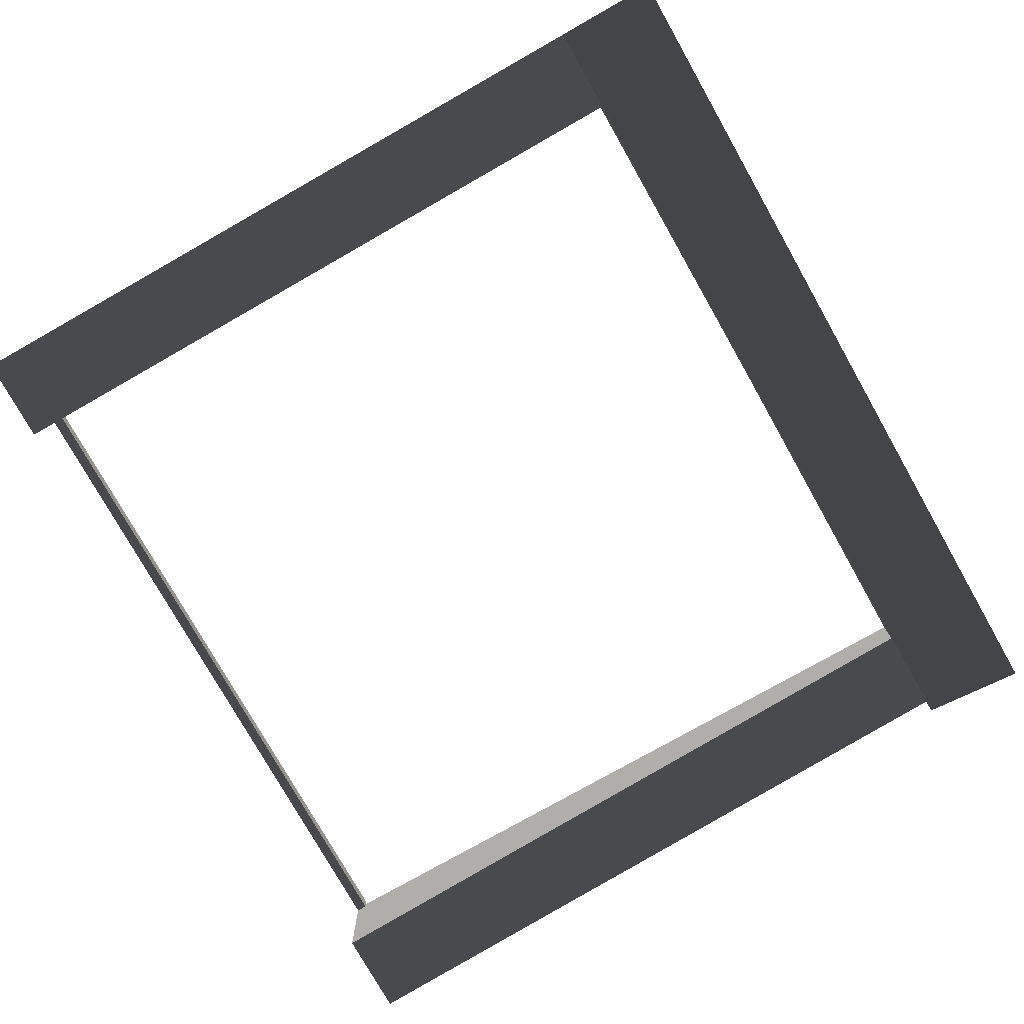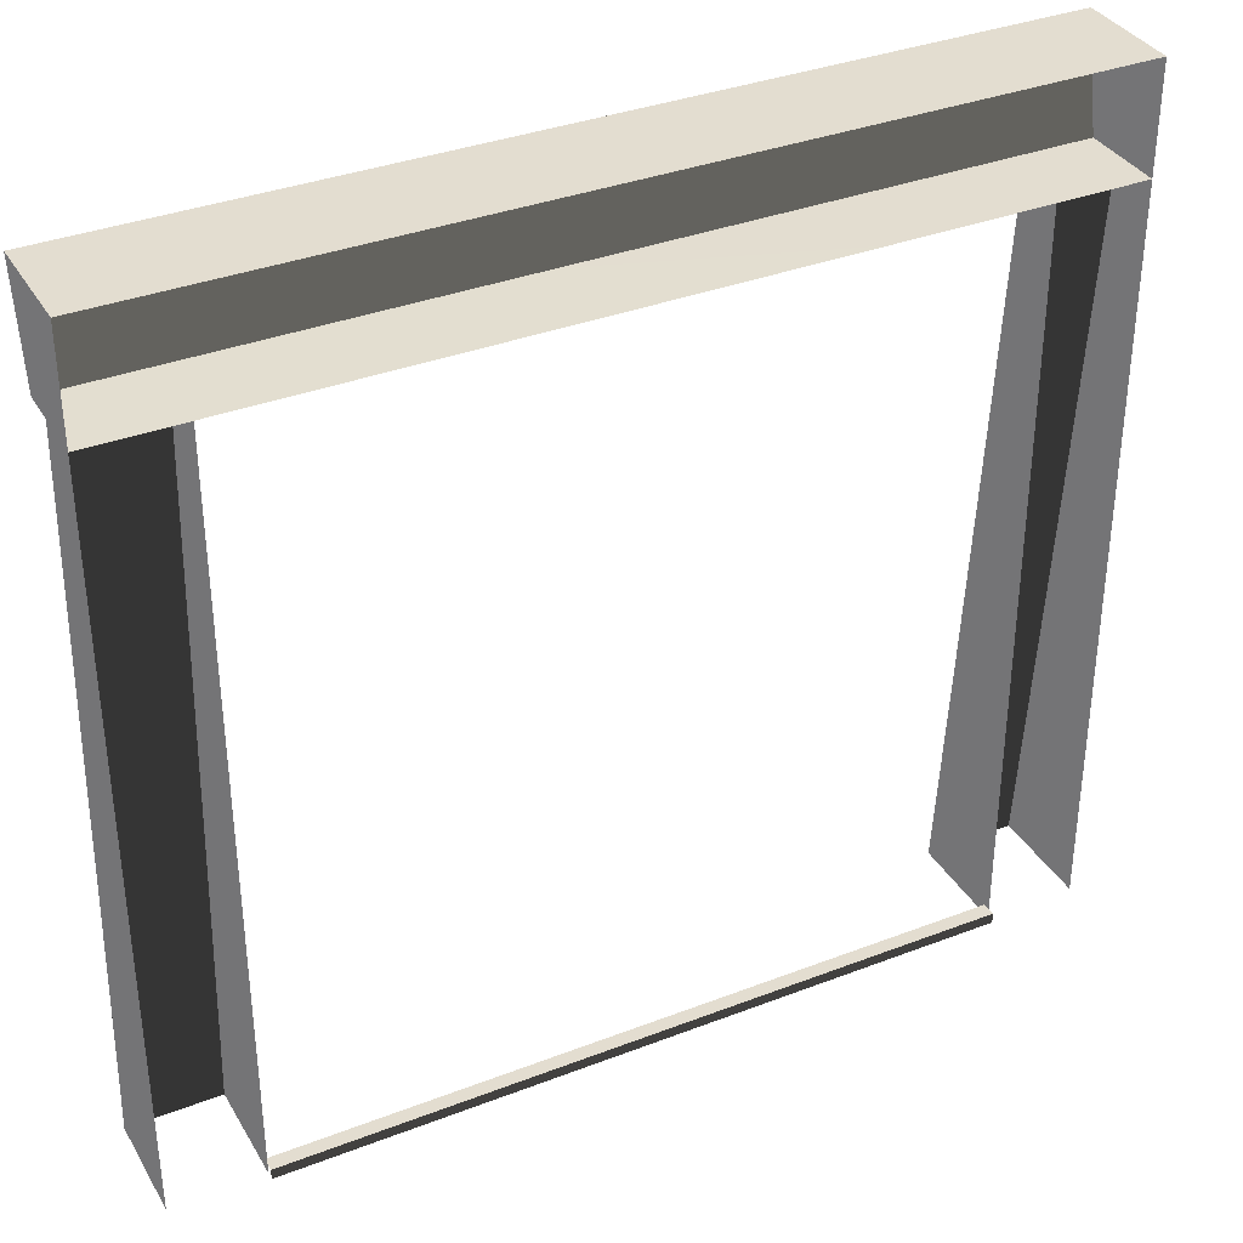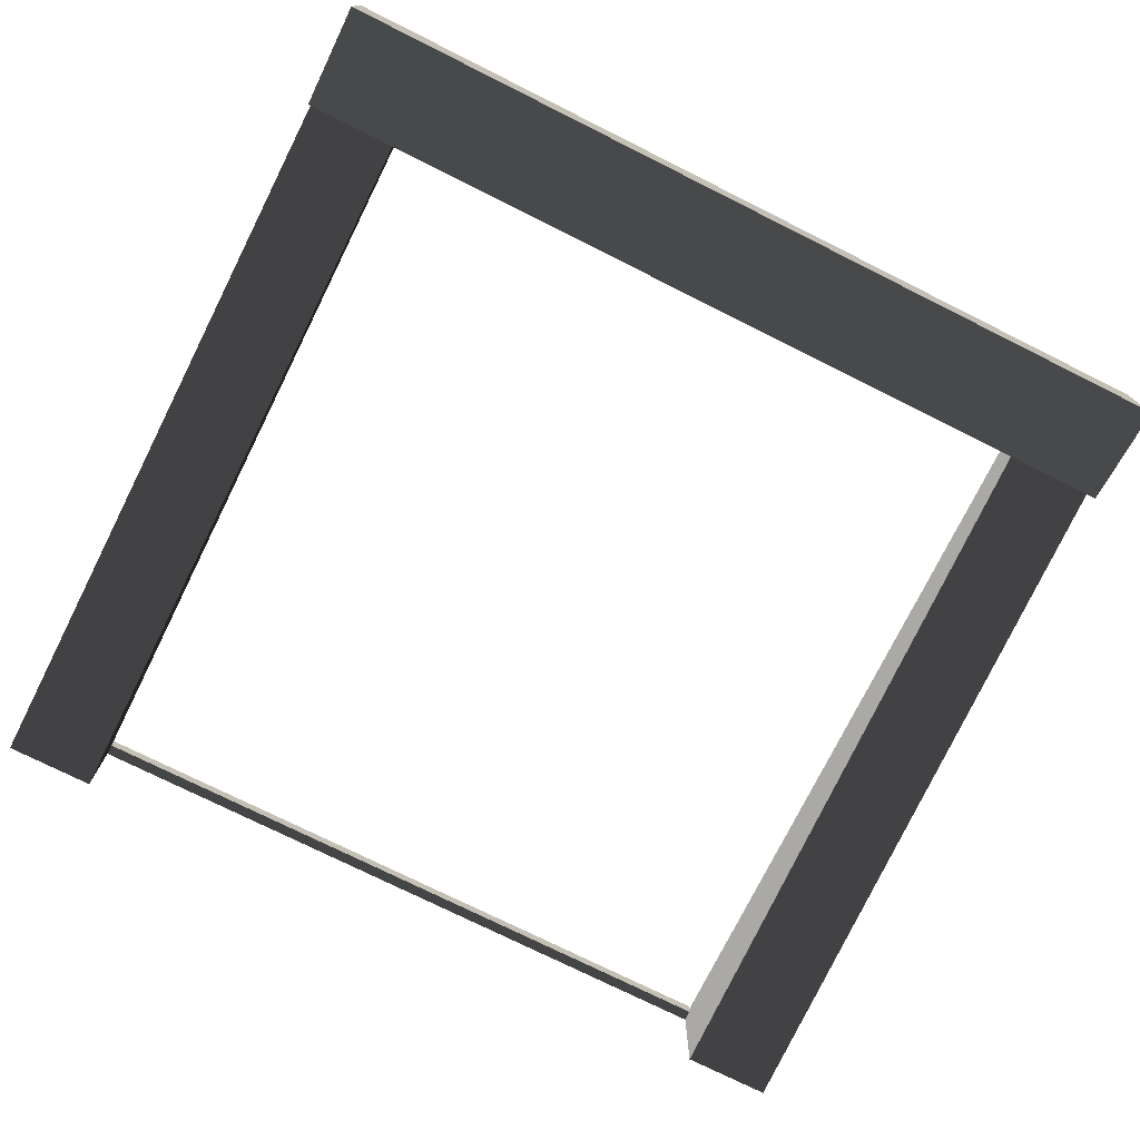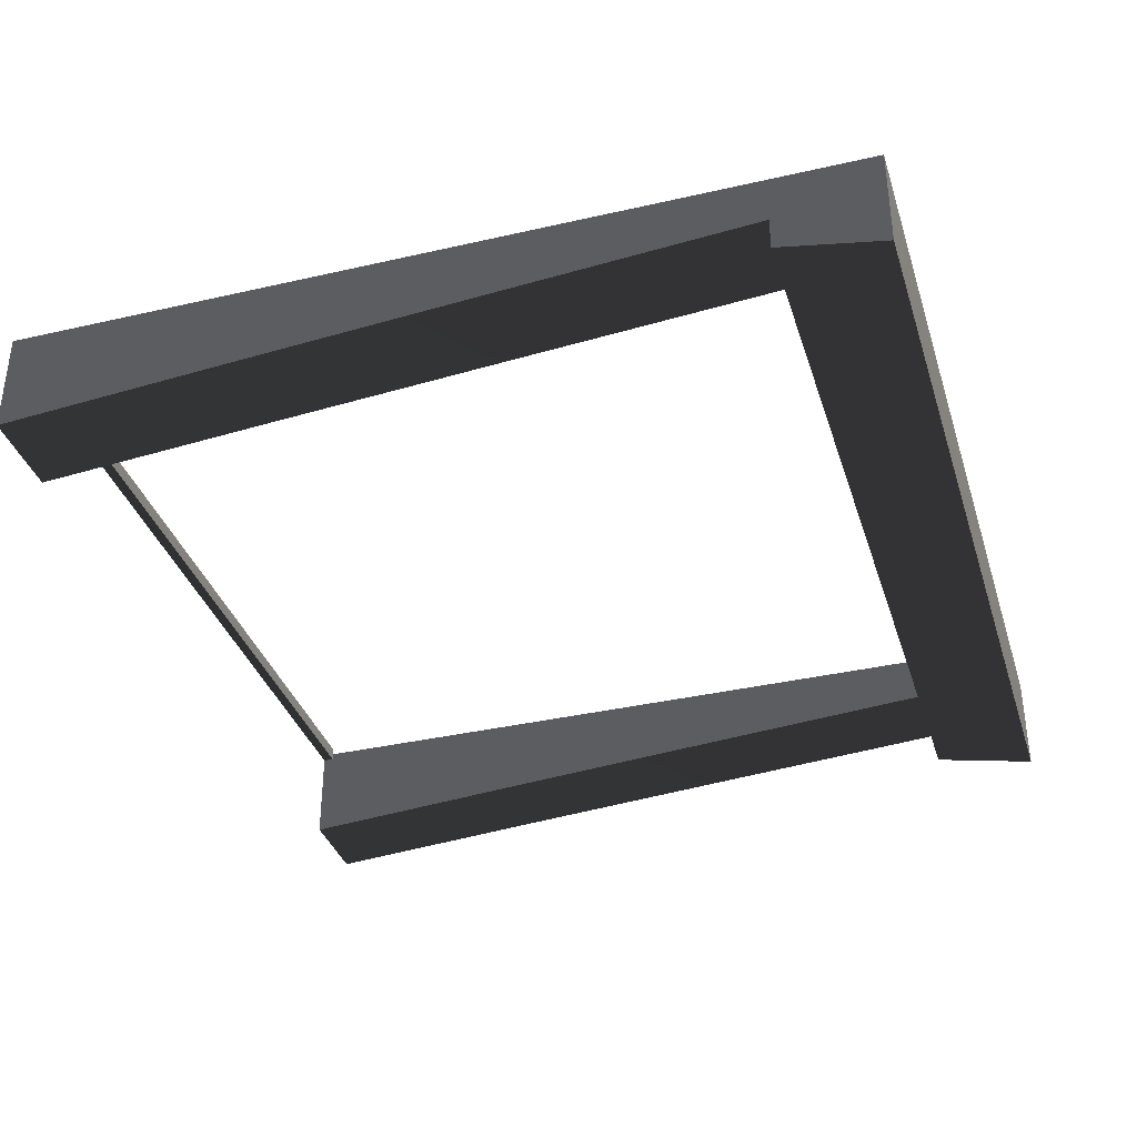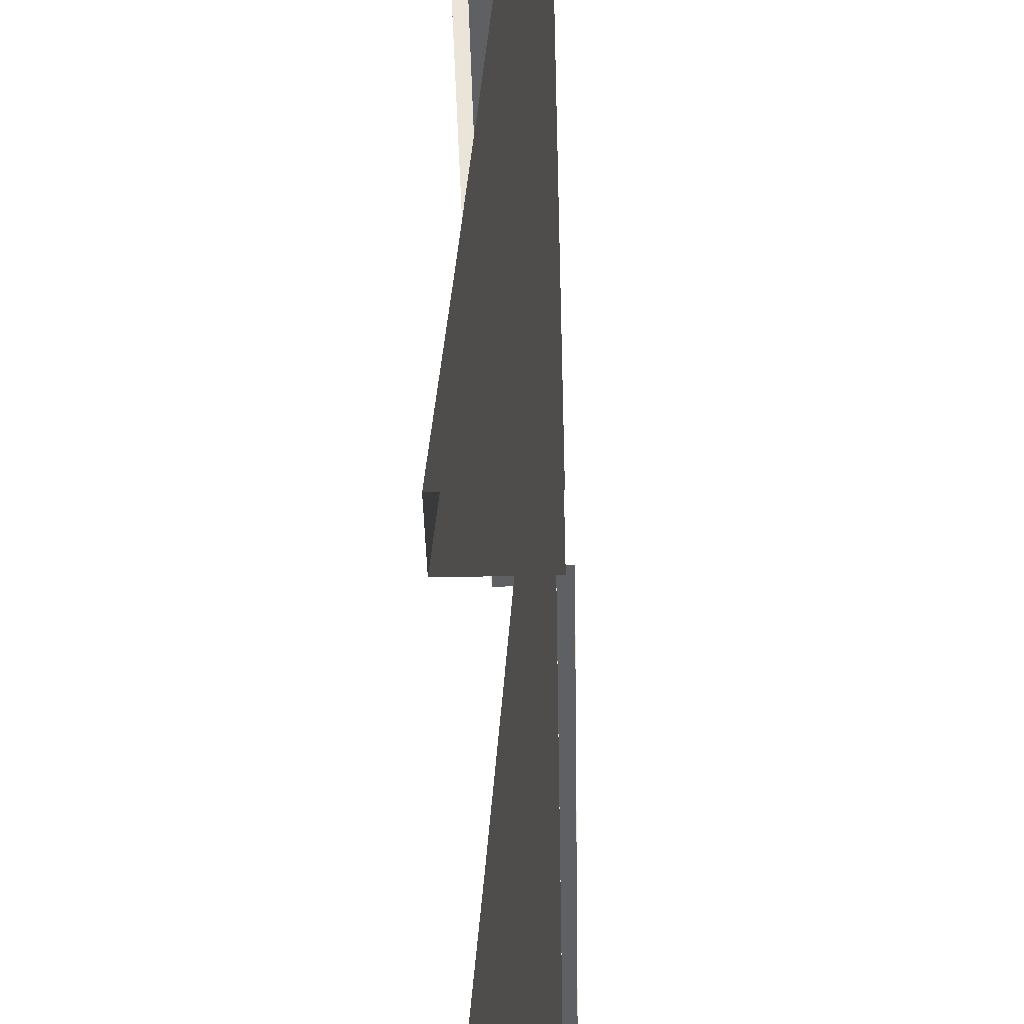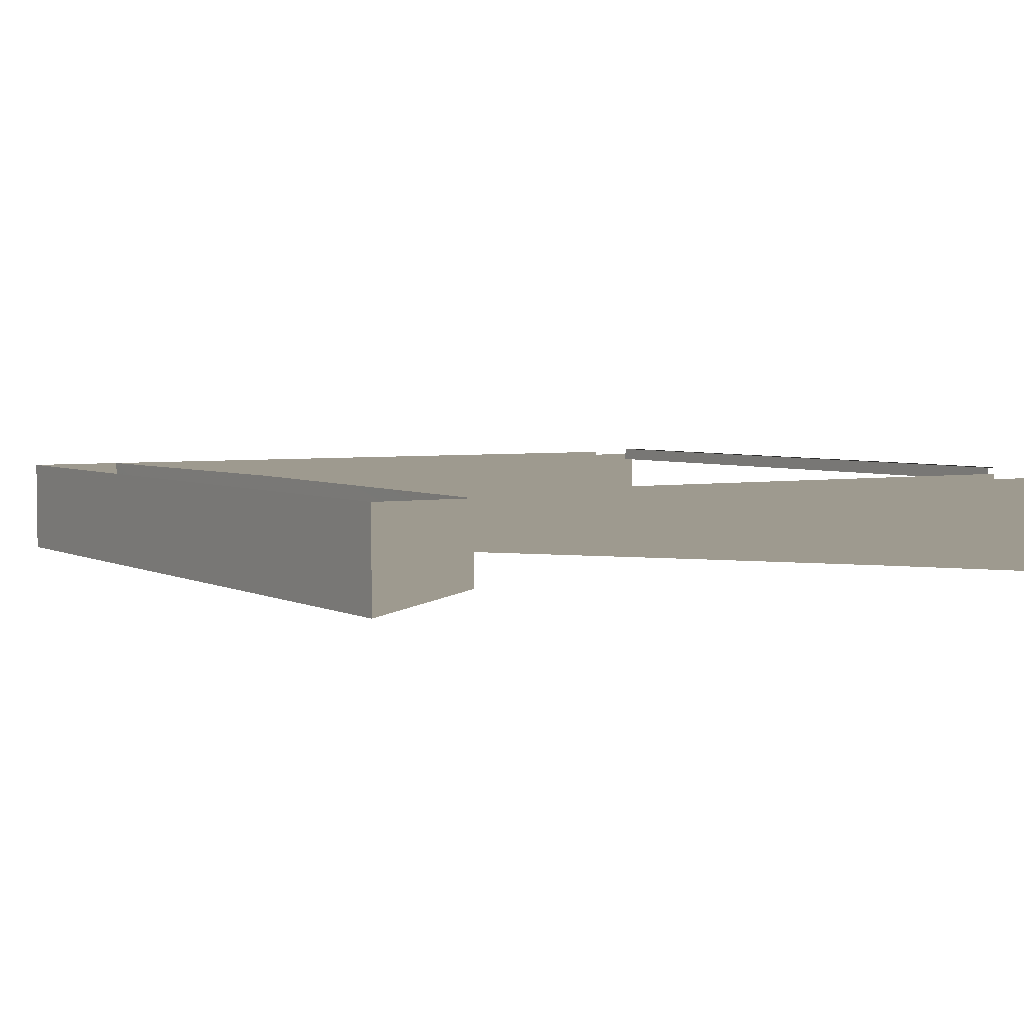
<metadata>
{"format":"obj","ext":"obj","renderer":"f3d","projection":"perspective","resolution":1024,"background":"white","views":[{"elev":-77.7,"azim":119.5,"up":"+Z"},{"elev":35.6,"azim":-26.9,"up":"+Y"},{"elev":-75.4,"azim":153.5,"up":"+Z"},{"elev":-35.8,"azim":106.8,"up":"+Z"},{"elev":-44.8,"azim":-88.7,"up":"+Y"},{"elev":3.8,"azim":-121.8,"up":"+Z"}]}
</metadata>
<code>
g sobs159
v -48.72 49.55 13.08
v -48.72 49.55 6.236
v -61.42 49.55 6.24
v -61.41 49.55 13.09
v -48.72 -54.19 13.08
v -48.72 -54.19 -1.566
v -48.72 -20.7 1.052
v -48.72 -20.7 13.08
v -48.72 14.42 3.671
v -48.72 14.42 13.08
v -48.72 49.55 6.236
v -48.72 49.55 13.08
v -48.72 -54.19 -1.566
v -61.42 -54.19 -1.562
v -61.42 -20.7 1.056
v -48.72 -20.7 1.052
v -61.42 14.42 3.675
v -48.72 14.42 3.671
v -61.42 49.55 6.24
v -48.72 49.55 6.236
v -61.42 -54.19 -1.562
v -61.41 -54.19 13.09
v -61.41 -20.7 13.09
v -61.42 -20.7 1.056
v -61.41 14.42 13.09
v -61.42 14.42 3.675
v -61.41 49.55 13.09
v -61.42 49.55 6.24
v 63.95 49.55 13.05
v 63.95 49.55 6.201
v 51.25 49.55 6.205
v 51.25 49.55 13.05
v 63.95 -54.19 13.05
v 63.94 -54.19 -1.6
v 63.94 -20.7 1.018
v 63.95 -20.7 13.05
v 63.94 14.42 3.637
v 63.95 14.42 13.05
v 63.95 49.55 6.201
v 63.95 49.55 13.05
v 63.94 -54.19 -1.6
v 51.25 -54.19 -1.596
v 51.25 -20.7 1.022
v 63.94 -20.7 1.018
v 51.25 14.42 3.641
v 63.94 14.42 3.637
v 51.25 49.55 6.205
v 63.95 49.55 6.201
v 51.25 -54.19 -1.596
v 51.25 -54.19 13.05
v 51.25 -20.7 13.05
v 51.25 -20.7 1.022
v 51.25 14.42 13.05
v 51.25 14.42 3.641
v 51.25 49.55 13.05
v 51.25 49.55 6.205
v 63.95 49.55 13.05
v 1.268 49.73 13.39
v 1.263 49.55 1.534
v 63.94 49.55 1.515
v -61.41 49.55 13.09
v -61.42 49.55 1.553
v 63.95 64.28 13.05
v 63.94 64.28 -1.38
v 1.262 64.28 -1.361
v 1.266 64.28 13.07
v -61.42 64.28 -1.342
v -61.41 64.28 13.09
v 63.95 49.55 13.05
v 63.94 49.55 1.515
v 63.94 64.28 -1.38
v 63.95 64.28 13.05
v 63.94 49.55 1.515
v 1.263 49.55 1.534
v 1.262 64.28 -1.361
v 63.94 64.28 -1.38
v -61.42 49.55 1.553
v -61.42 64.28 -1.342
v -61.42 49.55 1.553
v -61.41 49.55 13.09
v -61.41 64.28 13.09
v -61.42 64.28 -1.342
v -48.72 -52.69 14.08
v 1.267 -52.69 14.07
v 1.266 -52.69 12.07
v -48.72 -52.69 12.08
v 1.267 -54.19 14.07
v 1.267 -52.69 14.07
v -48.72 -52.69 14.08
v -48.72 -54.19 14.08
v 1.266 -54.19 12.07
v 1.266 -52.69 12.07
v 51.25 -52.69 12.05
v 51.25 -54.19 12.05
v 51.25 -52.69 14.05
v 51.25 -52.69 12.05
v 51.25 -54.19 14.05
v 51.25 -52.69 14.05
v -48.72 -54.19 12.08
v -48.72 -52.69 12.08
f 3 1 2
f 1 3 4
f 7 5 6
f 5 7 8
f 9 8 7
f 8 9 10
f 11 10 9
f 10 11 12
f 15 13 14
f 13 15 16
f 17 16 15
f 16 17 18
f 19 18 17
f 18 19 20
f 23 21 22
f 21 23 24
f 25 24 23
f 24 25 26
f 27 26 25
f 26 27 28
f 31 29 30
f 29 31 32
f 35 33 34
f 33 35 36
f 37 36 35
f 36 37 38
f 39 38 37
f 38 39 40
f 43 41 42
f 41 43 44
f 45 44 43
f 44 45 46
f 47 46 45
f 46 47 48
f 51 49 50
f 49 51 52
f 53 52 51
f 52 53 54
f 55 54 53
f 54 55 56
f 59 57 58
f 57 59 60
f 62 58 61
f 58 62 59
f 65 63 64
f 63 65 66
f 67 66 65
f 66 67 68
f 71 69 70
f 69 71 72
f 75 73 74
f 73 75 76
f 78 74 77
f 74 78 75
f 81 79 80
f 79 81 82
f 85 83 84
f 83 85 86
f 89 87 88
f 87 89 90
f 93 91 92
f 91 93 94
f 85 95 96
f 95 85 84
f 88 97 98
f 97 88 87
f 92 99 100
f 99 92 91

</code>
